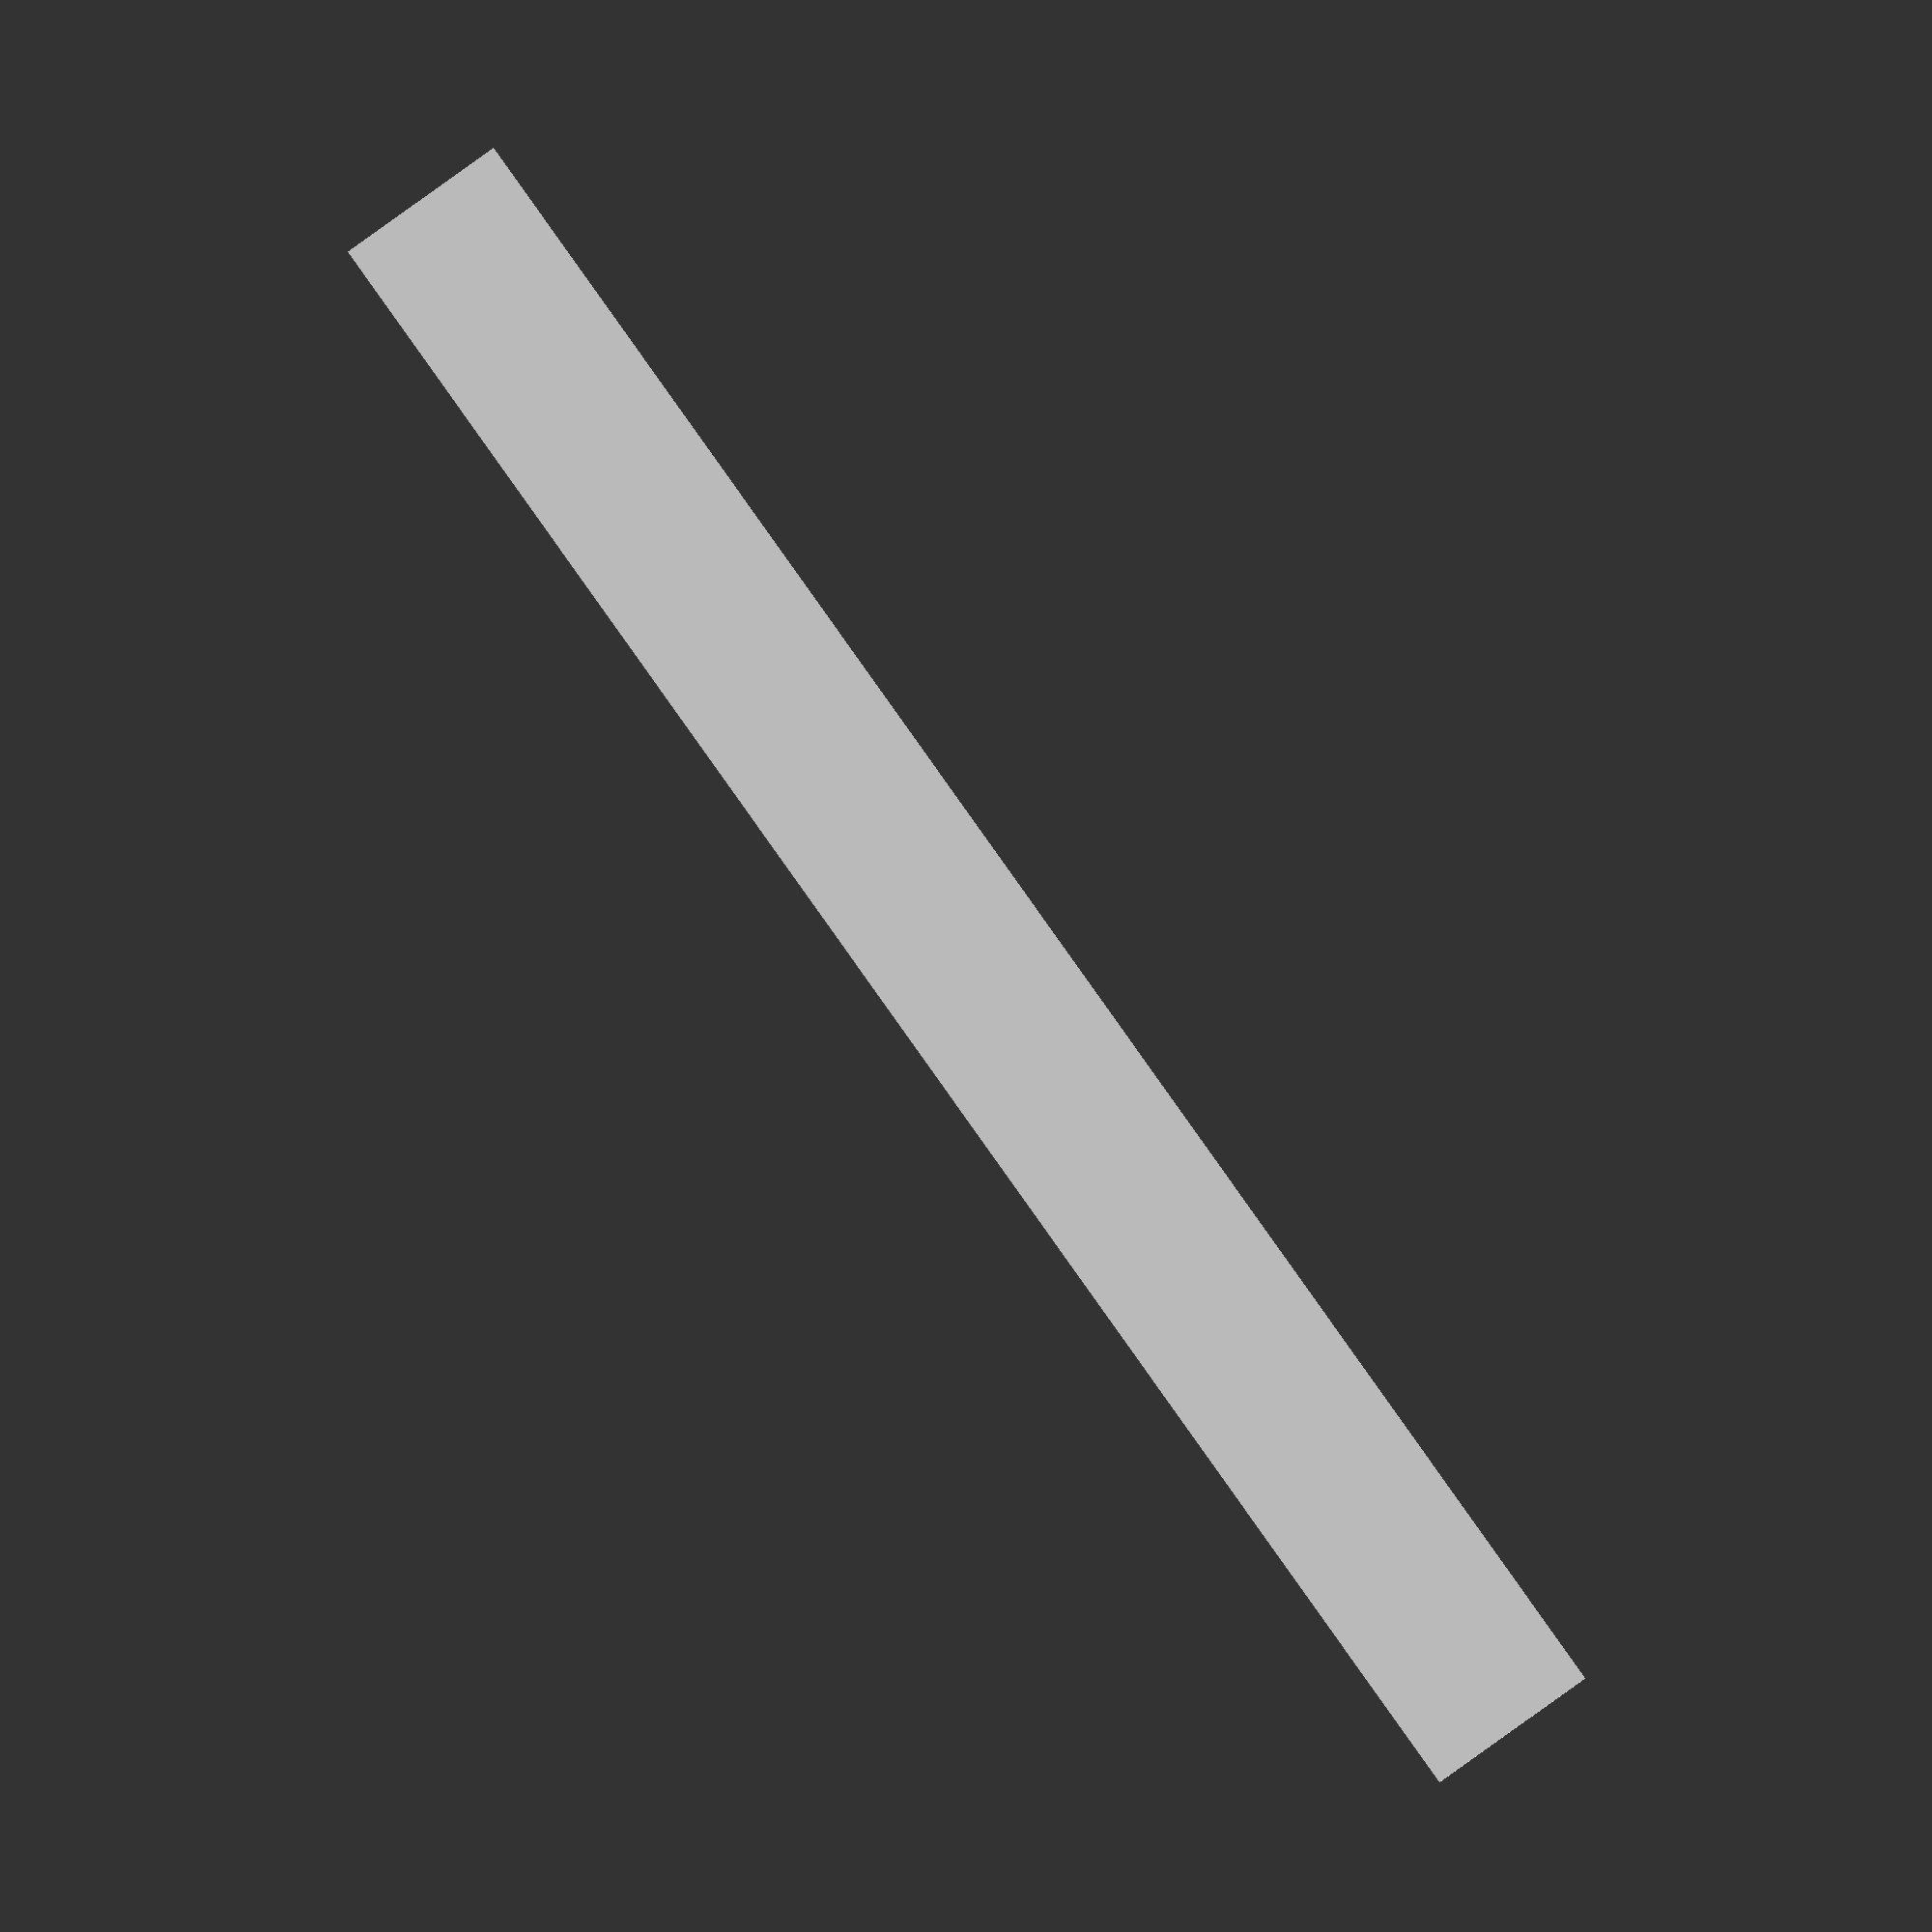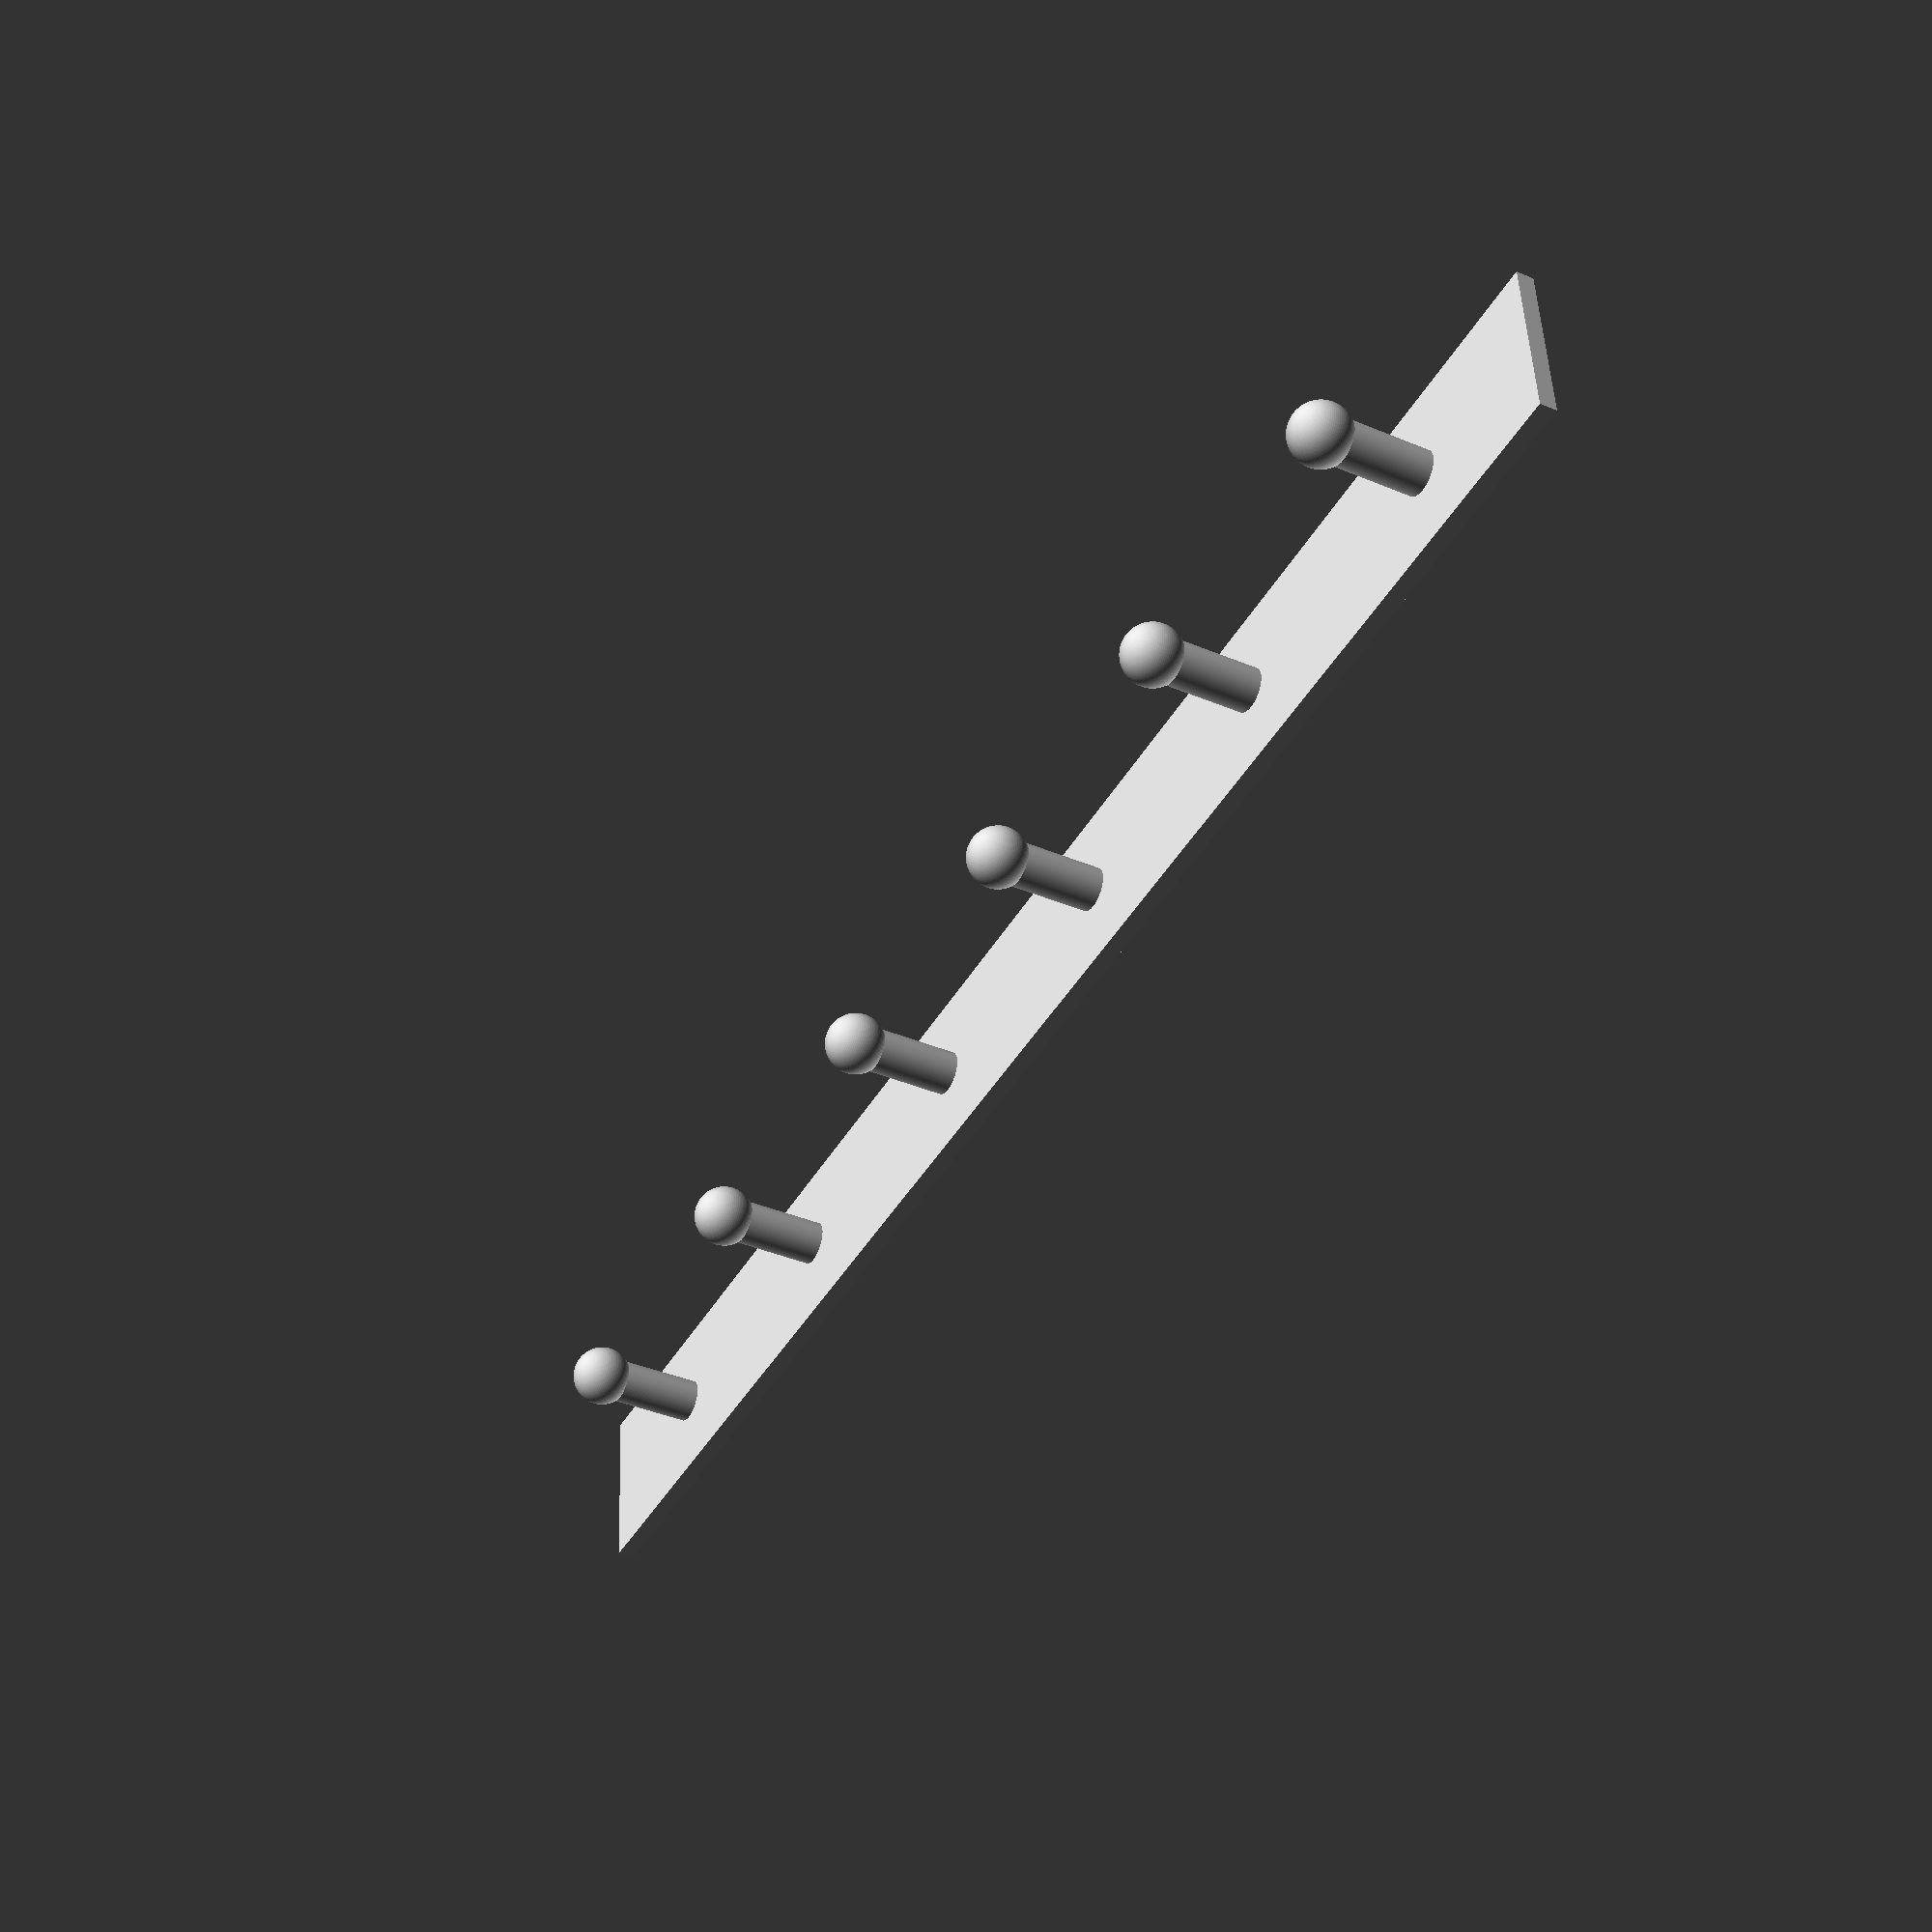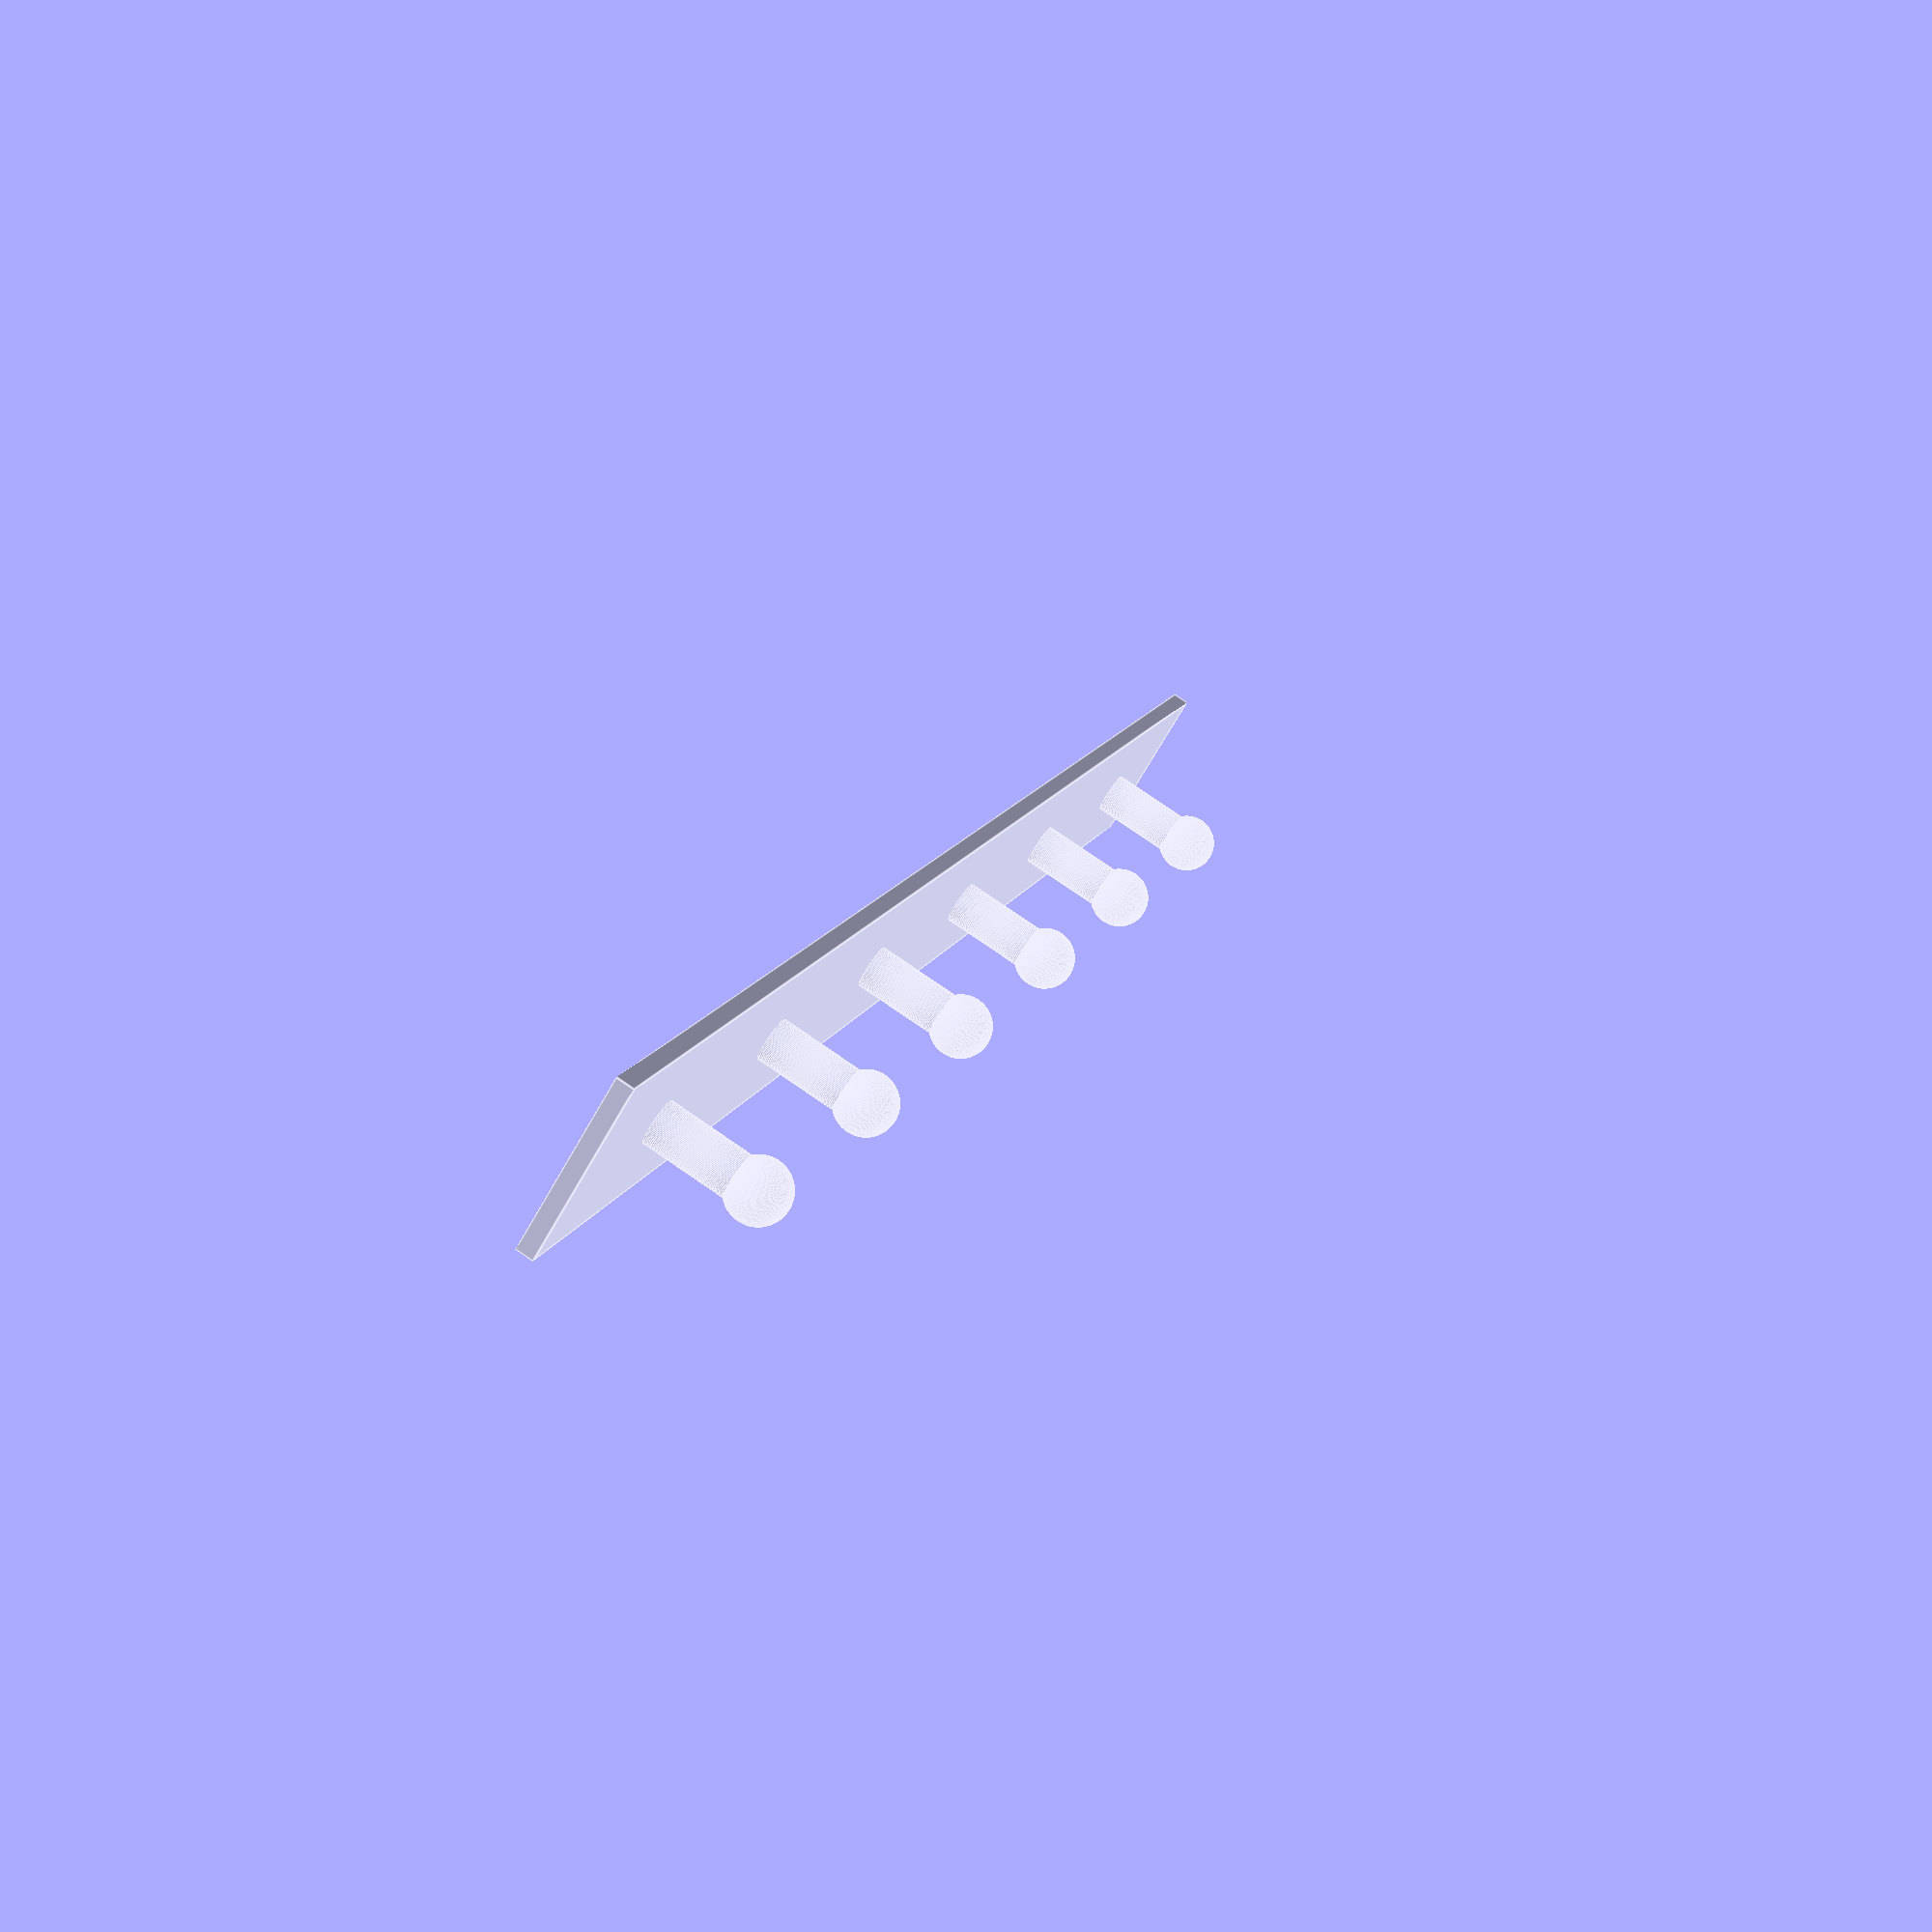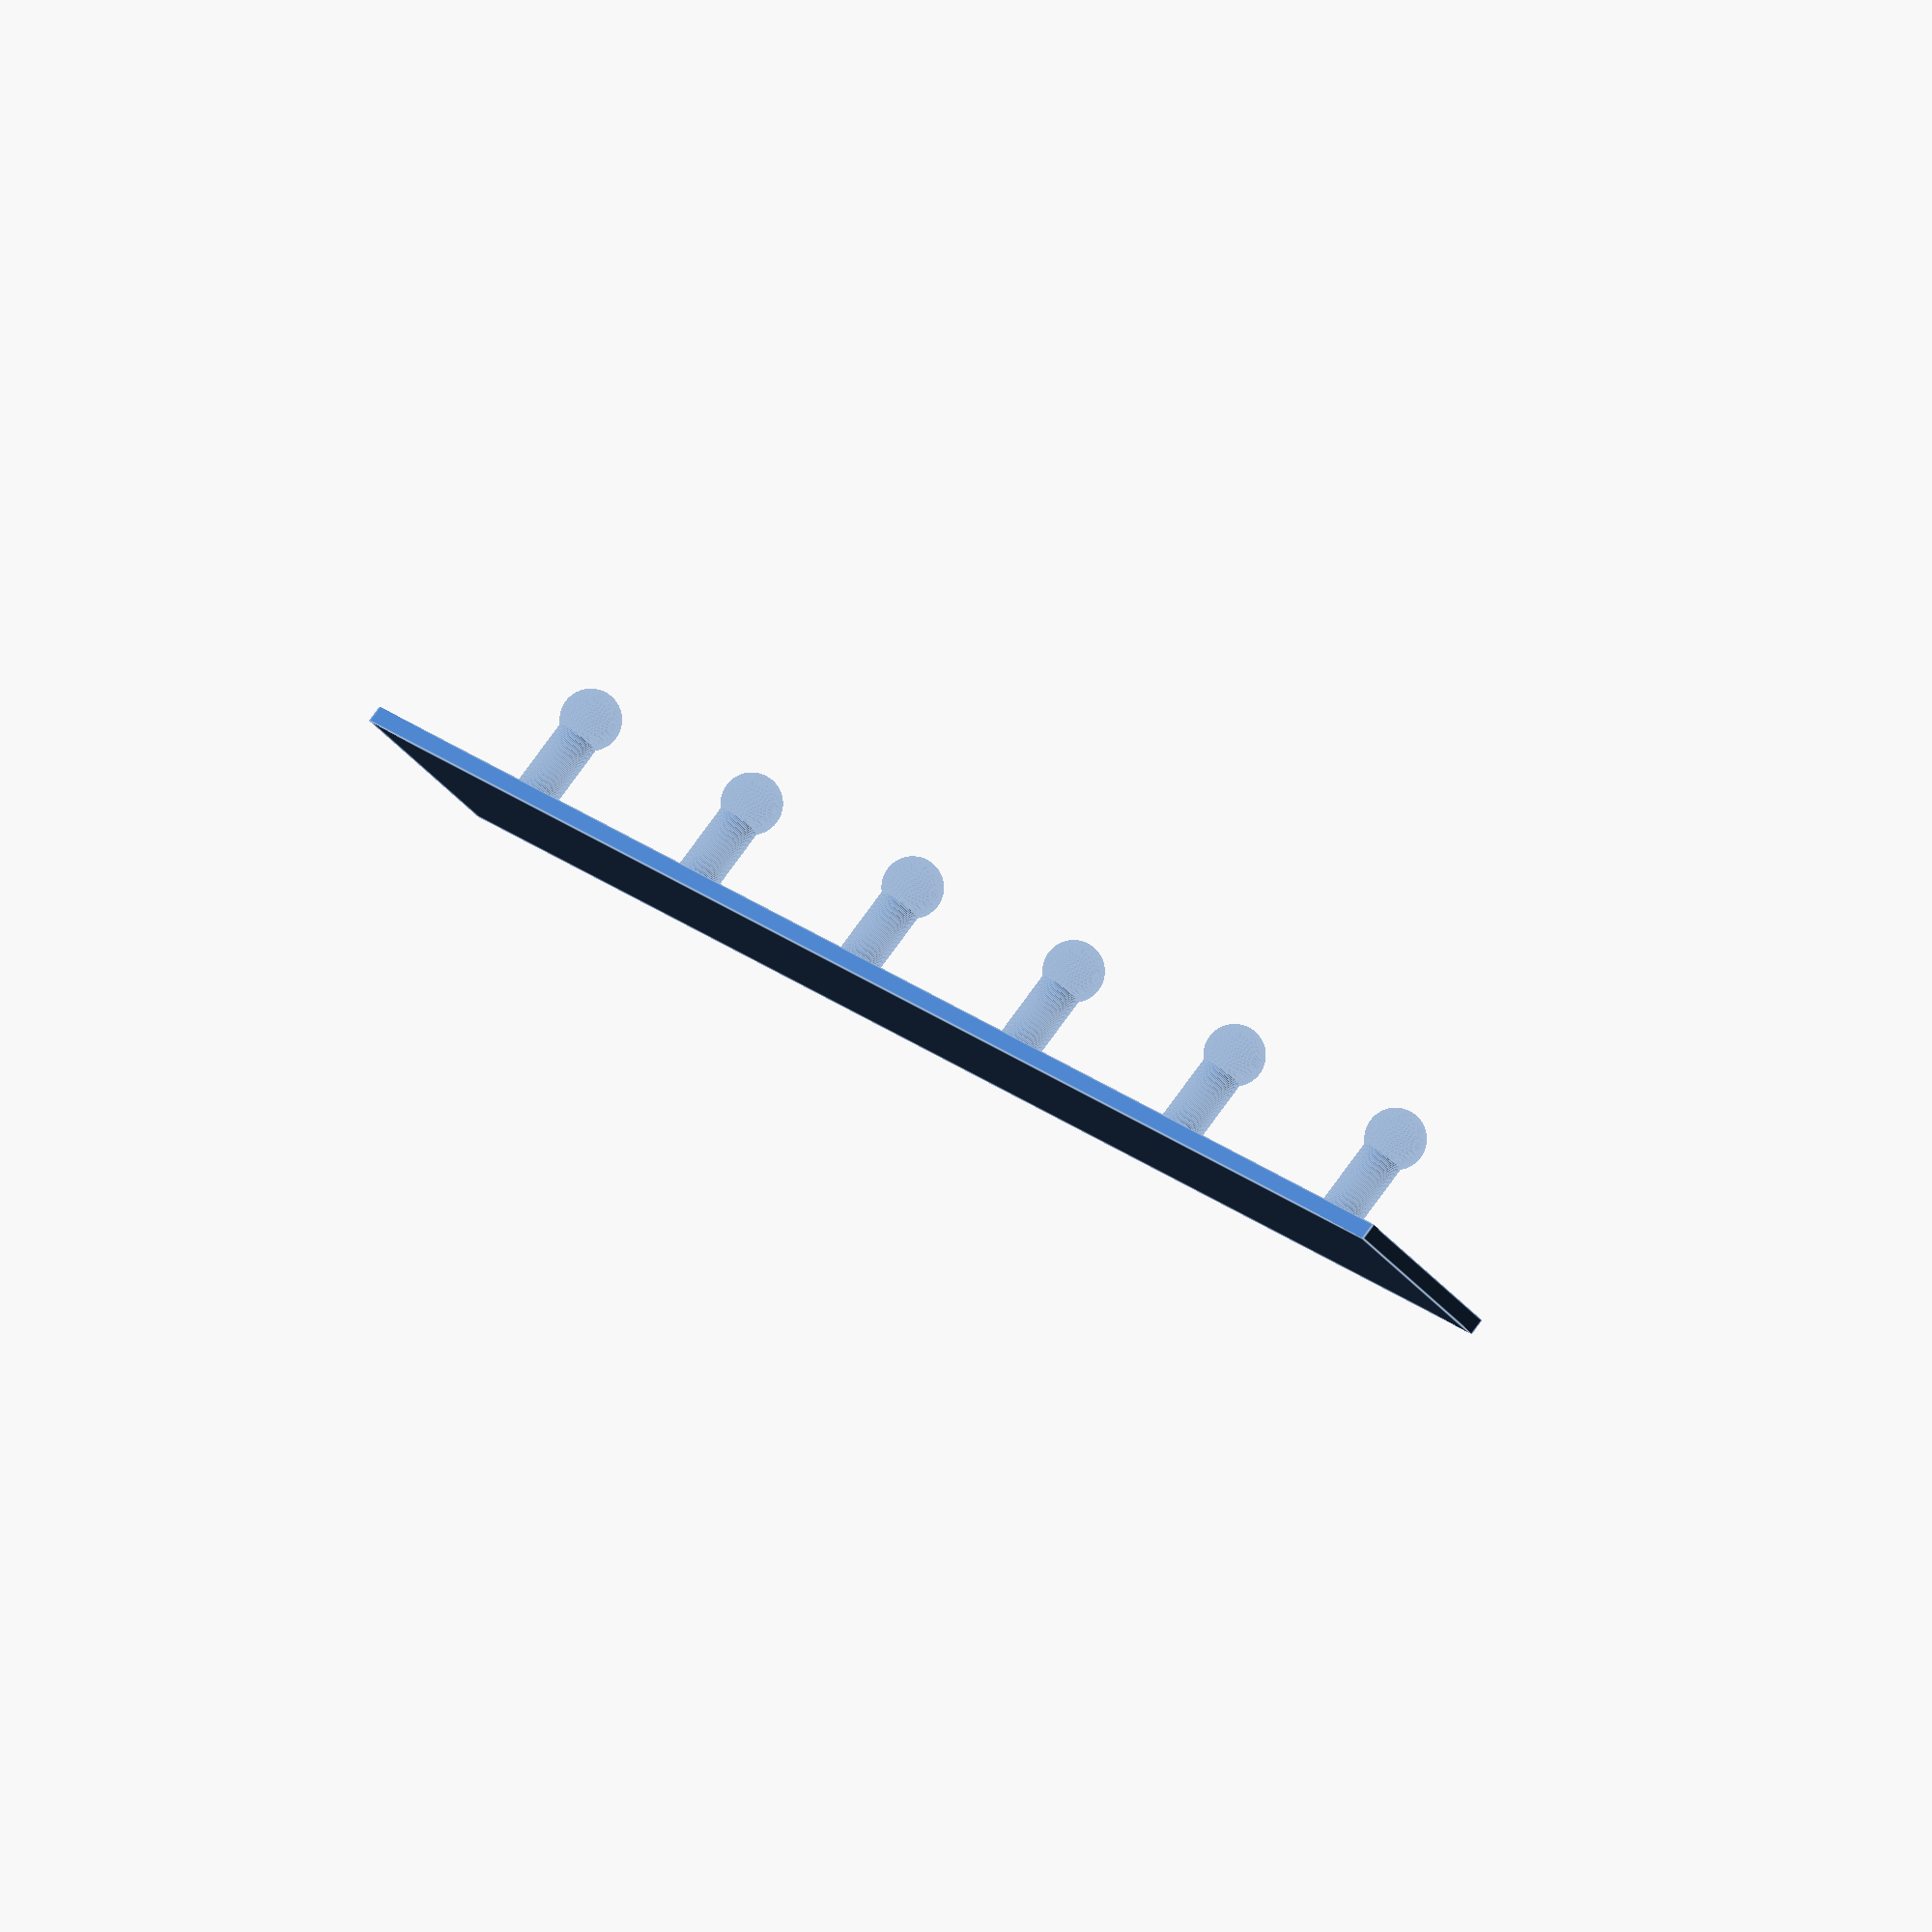
<openscad>
// Copyright by Drato Lesandar @ www.robotmama.de
// 
// Customizable Hanger
// 
// Calculates number of hooks automatically, if you want other parameters,
// send a mail to info@robotmama.de or via Thingiverse
//

//(mm)
CylinderHeight = 10;
//(mm)
CubeWidth = 210;
//(mm)
CubeDepth = 20;
//(mm)
CubeHeight = 2;
//(mm)
DistanceBetweenHooks = 34;
//(mm, used 7 in image with bigger hooks)
SphereRadius = 3.5;
//(mm, used 5 in image with bigger hooks)
CylinderRadius = 2.5;
numHooks = round(CubeWidth / DistanceBetweenHooks);
cubeBorderSize = (CubeWidth-numHooks*DistanceBetweenHooks)/2;
union() {
    cube([CubeWidth,CubeDepth,CubeHeight],false);
    // Cylinder
    for(i=[0:numHooks-1]) translate([i*DistanceBetweenHooks+cubeBorderSize+DistanceBetweenHooks/2,CubeDepth/2,CubeHeight]) cylinder(CylinderHeight, CylinderRadius, CylinderRadius, false, $fn=100);
    // Spheres
    for(i=[0:numHooks-1]) translate([i*DistanceBetweenHooks+cubeBorderSize+DistanceBetweenHooks/2,CubeDepth/2,CylinderHeight+CubeHeight+SphereRadius/2]) sphere(SphereRadius, $fn=100);
}
</openscad>
<views>
elev=0.7 azim=125.5 roll=179.6 proj=o view=solid
elev=38.5 azim=355.5 roll=61.8 proj=p view=wireframe
elev=282.2 azim=240.1 roll=304.5 proj=p view=edges
elev=278.3 azim=49.0 roll=216.3 proj=o view=edges
</views>
